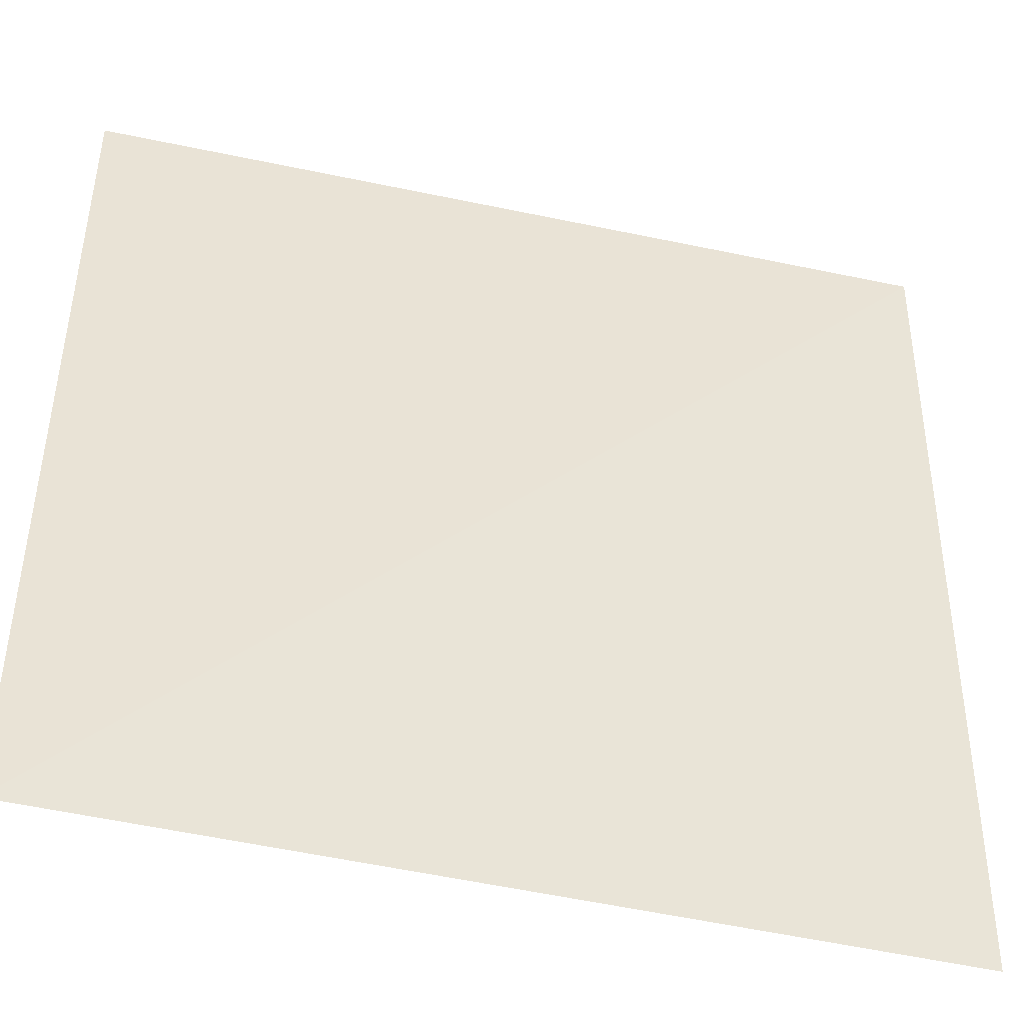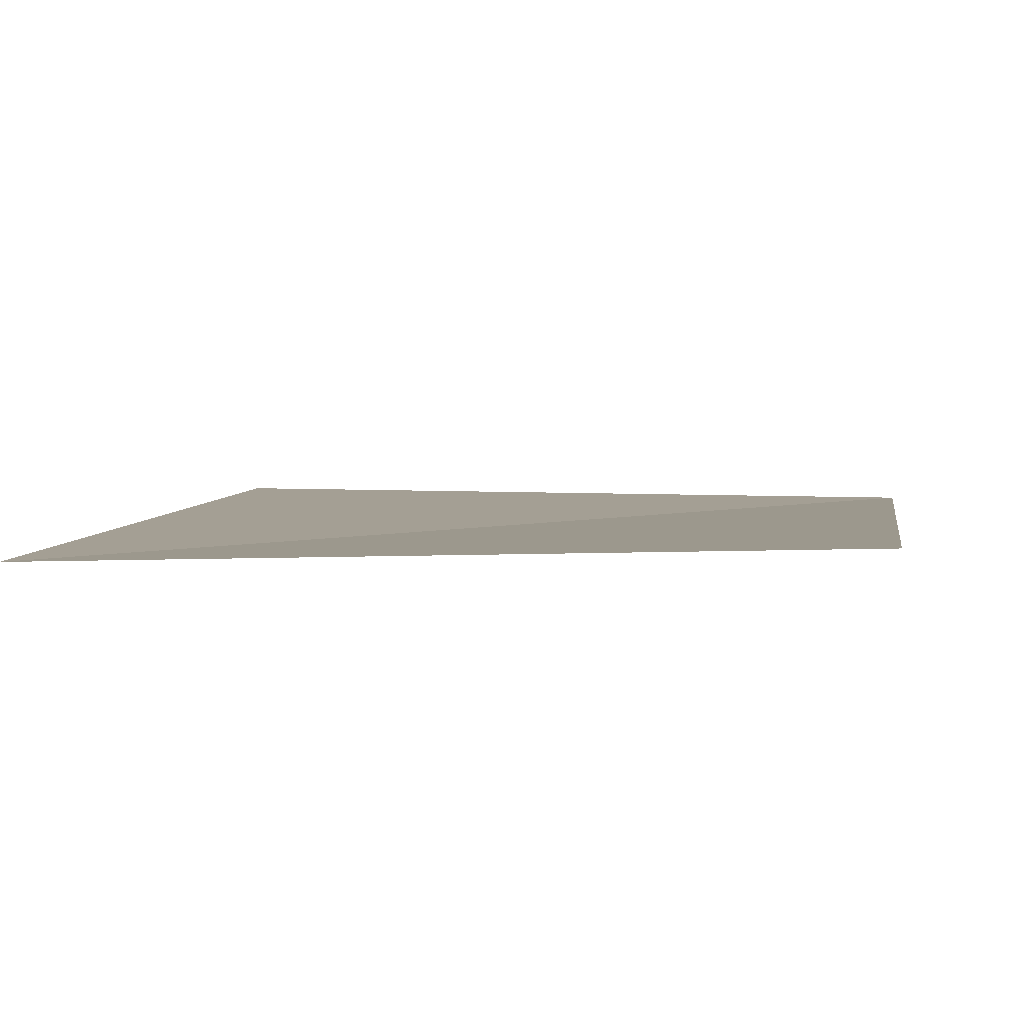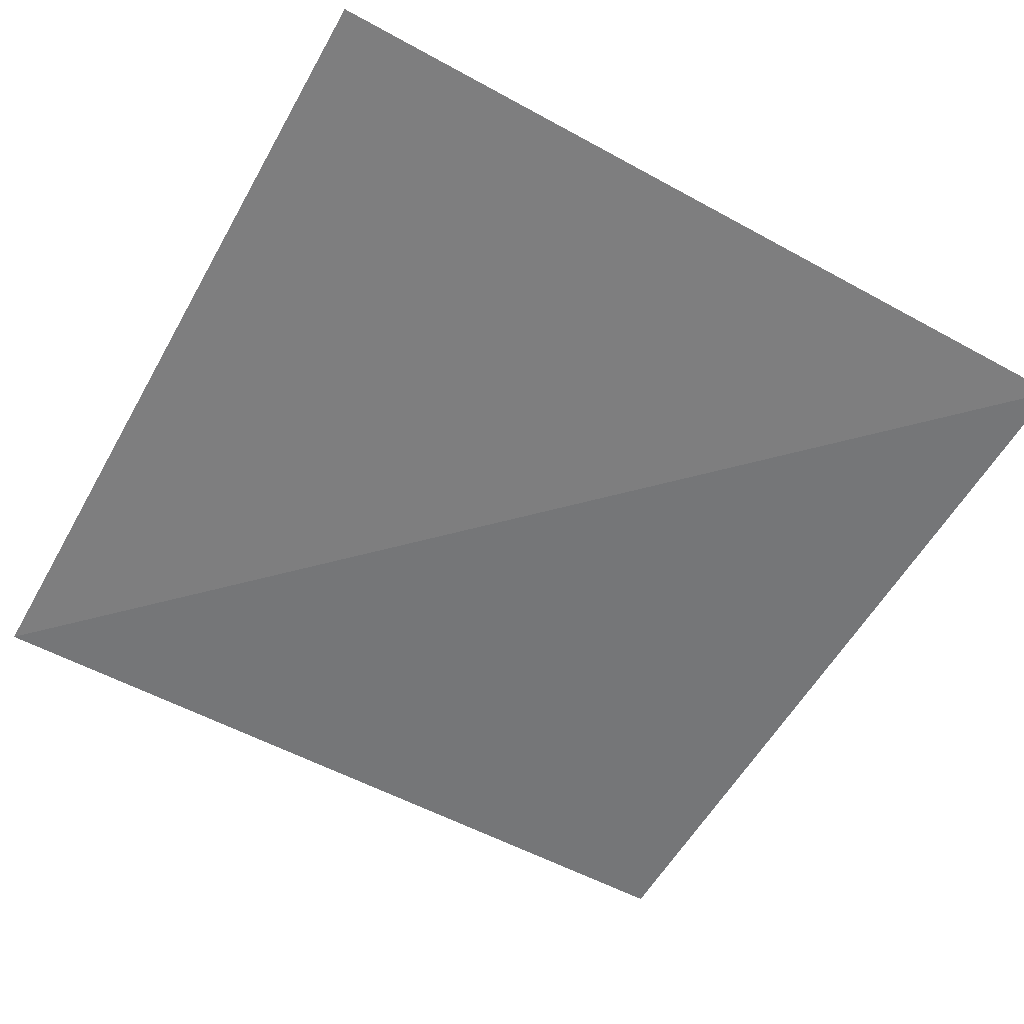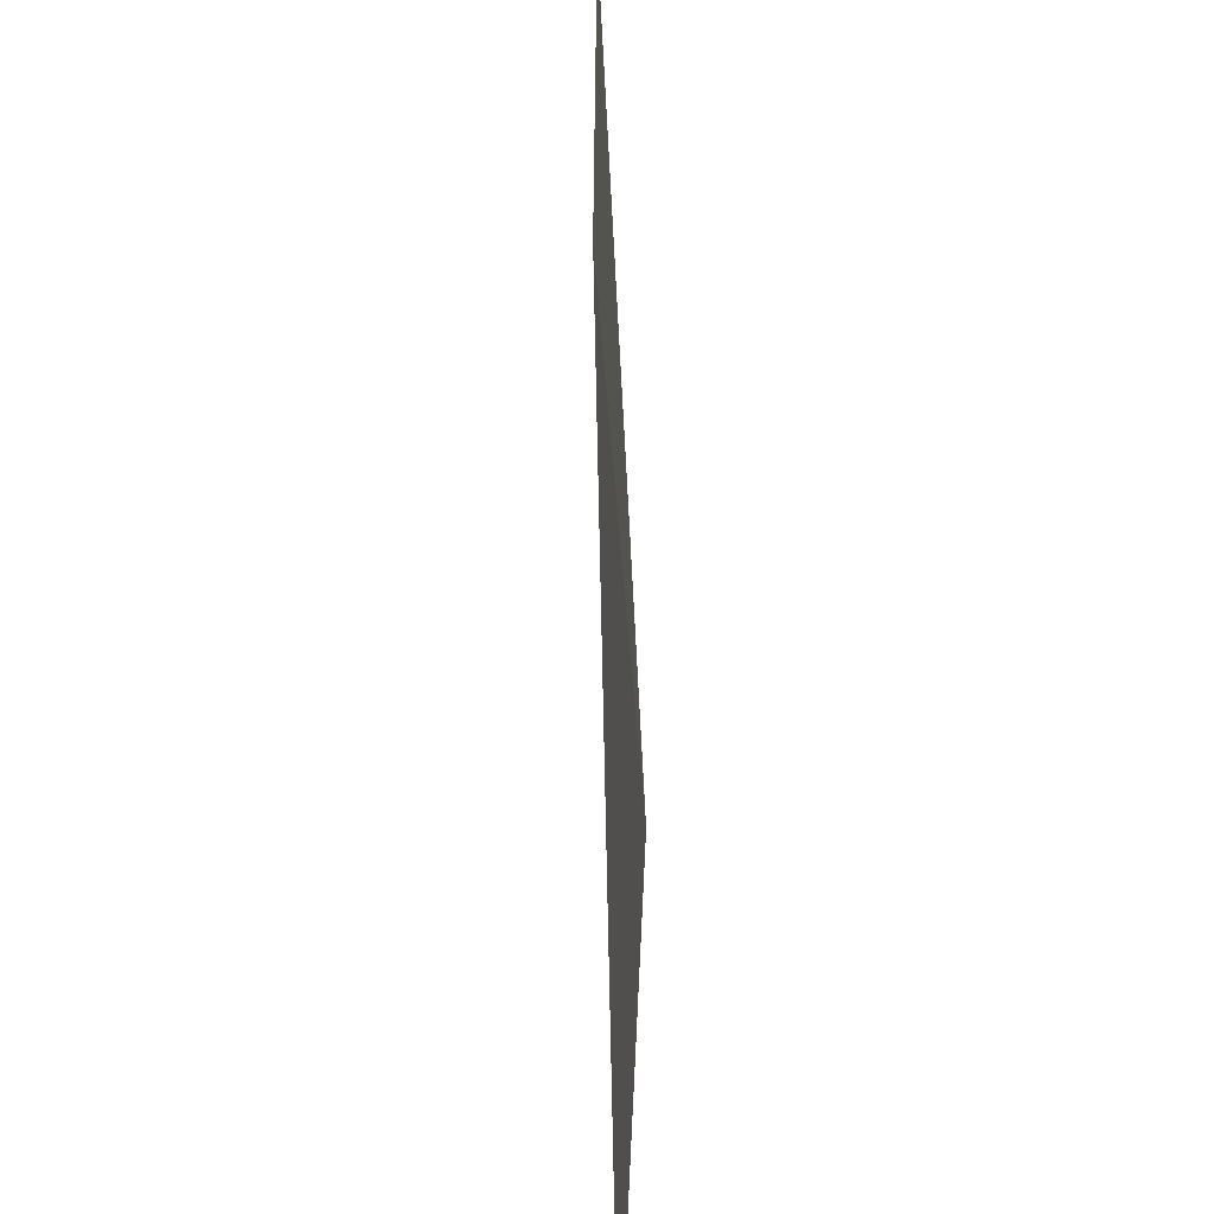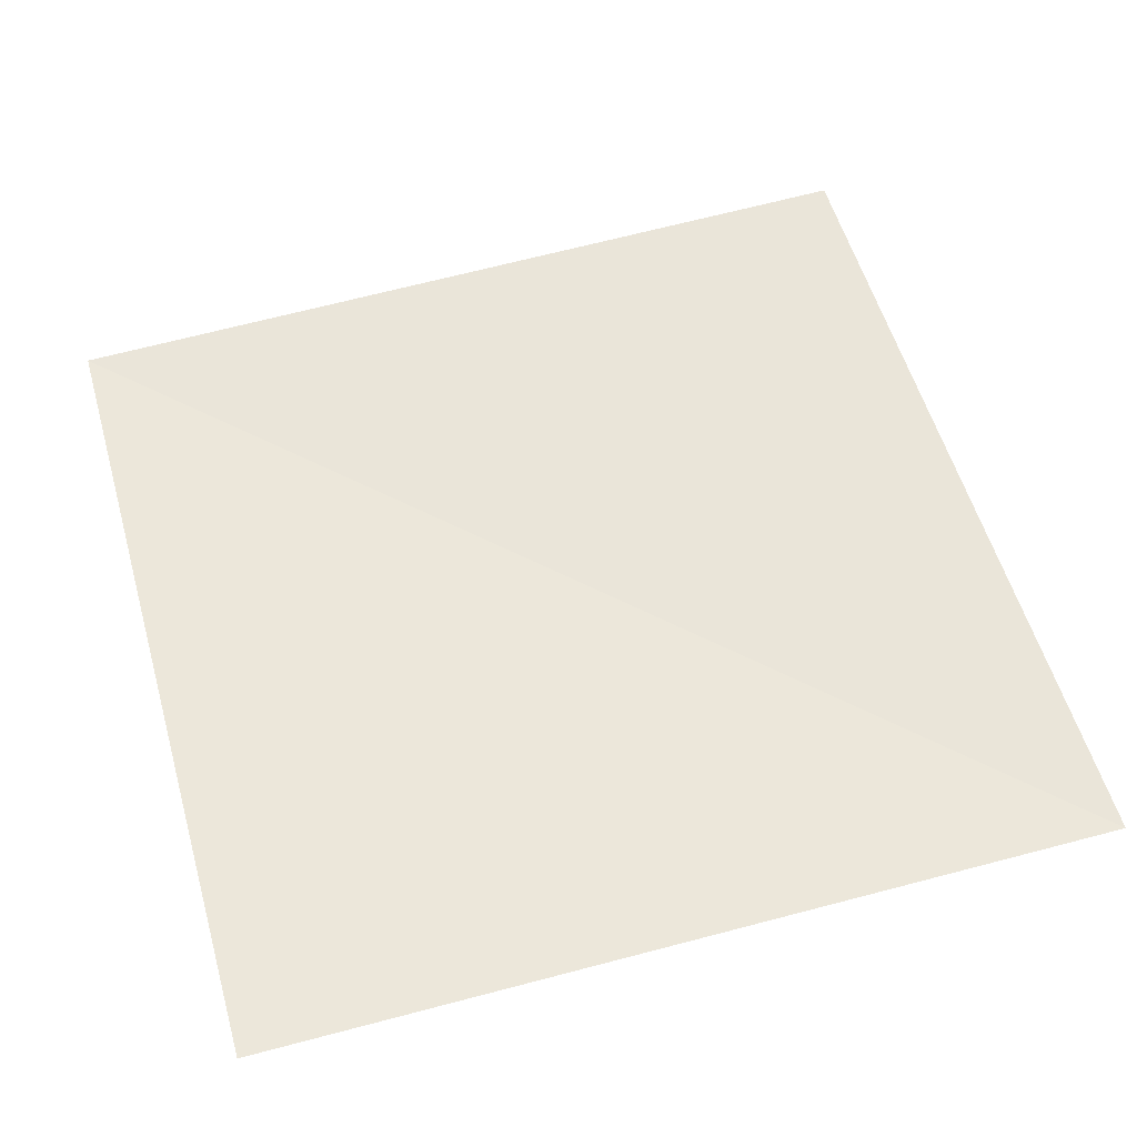
<metadata>
{"format":"obj","ext":"obj","renderer":"f3d","projection":"perspective","resolution":1024,"background":"white","views":[{"elev":-44.9,"azim":166.1,"up":"+Y"},{"elev":5.5,"azim":-80.2,"up":"+Z"},{"elev":-56.8,"azim":-29.2,"up":"+Z"},{"elev":-65.9,"azim":93.1,"up":"+Y"},{"elev":53.8,"azim":164.1,"up":"+Z"}]}
</metadata>
<code>
v -2 2 0
v 2 -2 0
v 2 2 0
v 2 -2 2.477e-17
v -2 2 -2.983e-18
v -1.998 -1.998 0.1388
f 1 2 3
f 4 5 6

</code>
